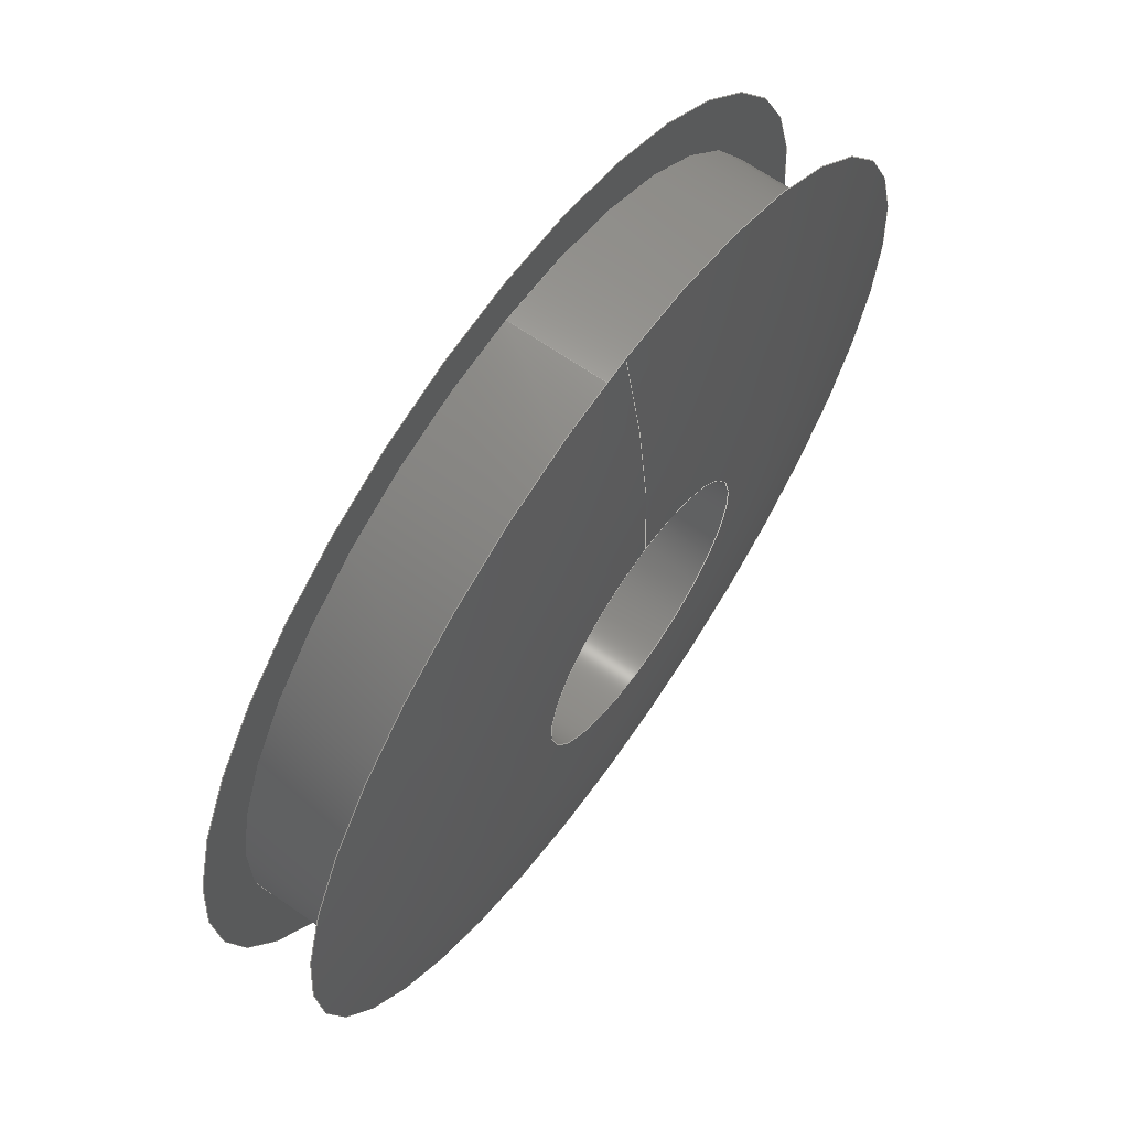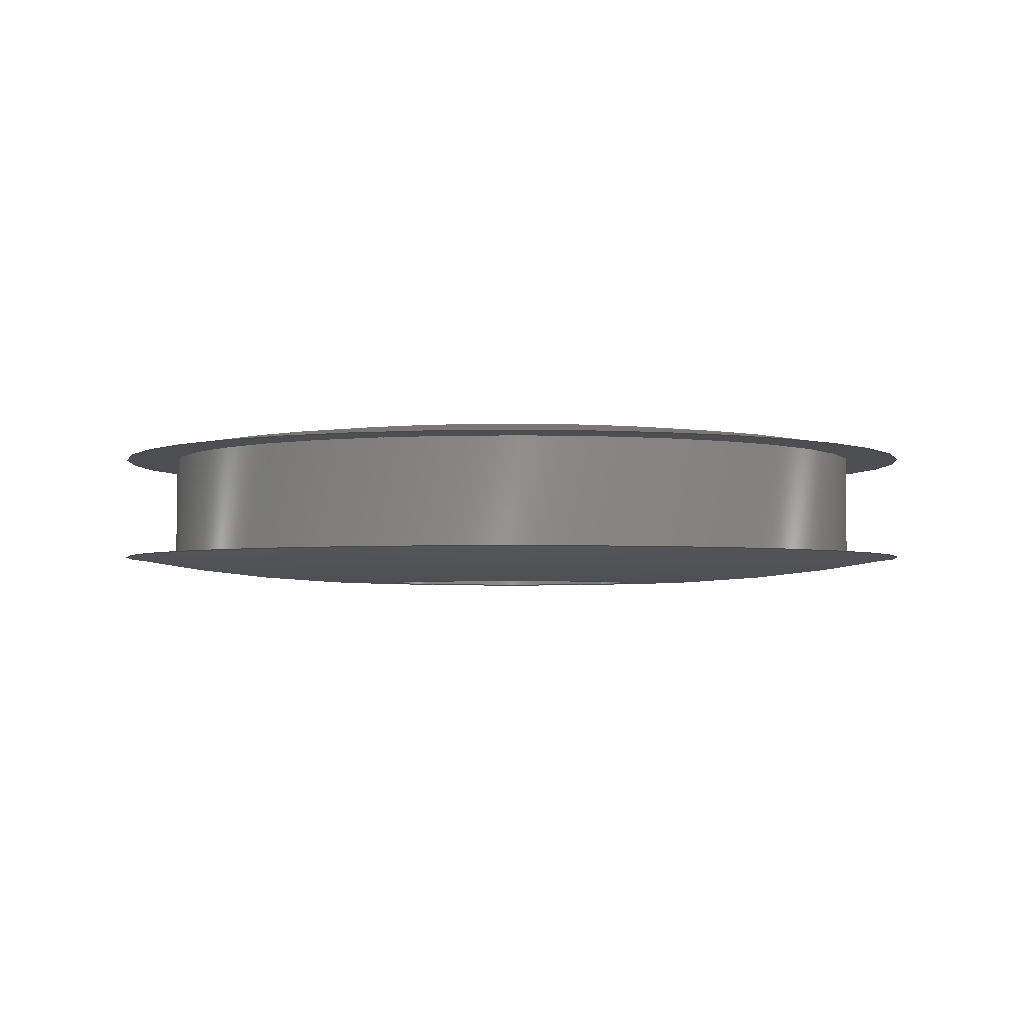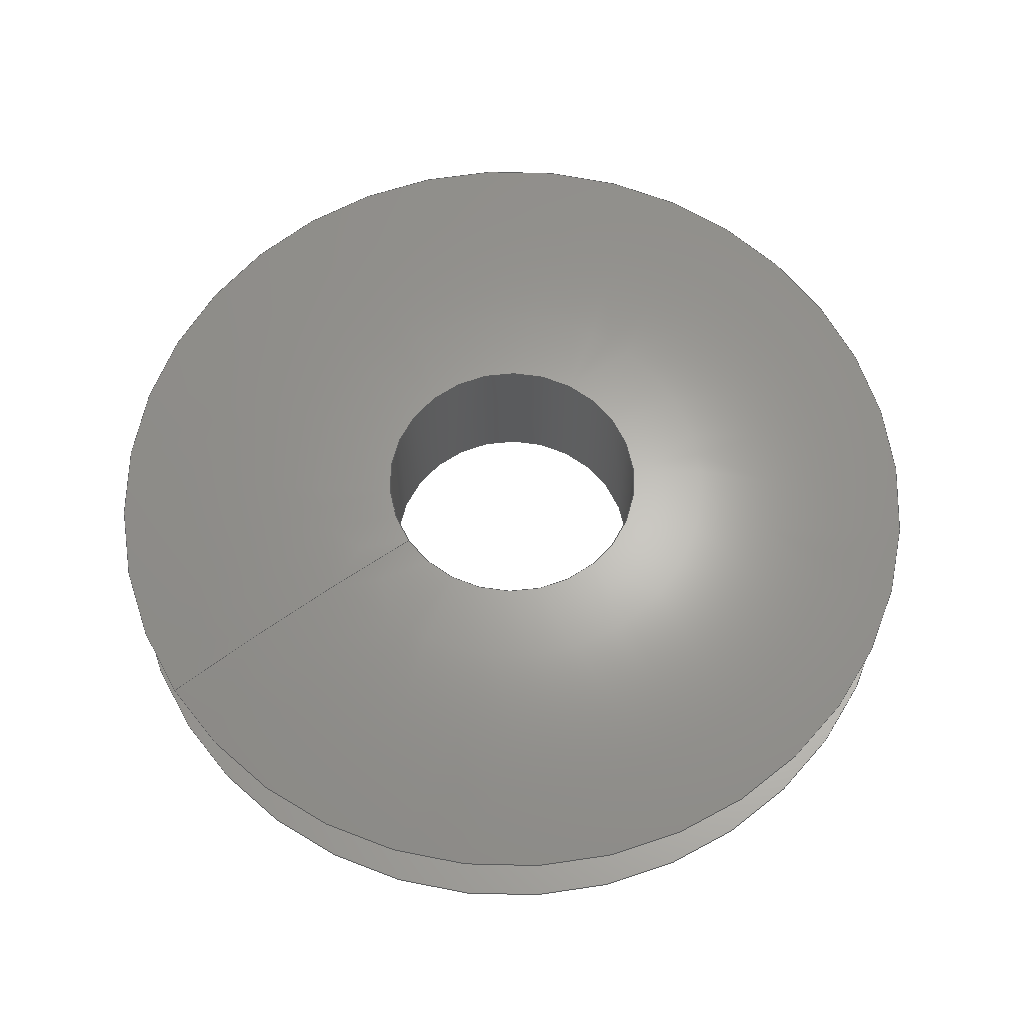
<metadata>
{"format":"step","ext":"stp","renderer":"f3d","projection":"perspective","resolution":1024,"background":"white","views":[{"elev":65.8,"azim":-54.9,"up":"+Z"},{"elev":-3.0,"azim":-128.9,"up":"+Y"},{"elev":63.8,"azim":56.4,"up":"+Y"}]}
</metadata>
<code>
ISO-10303-21;
DATA;
#1=MECHANICAL_DESIGN_GEOMETRIC_PRESENTATION_REPRESENTATION('',(#4),#274);
#2=SHAPE_REPRESENTATION_RELATIONSHIP('SRR','None',#284,#3);
#3=ADVANCED_BREP_SHAPE_REPRESENTATION('',(#5),#273);
#4=STYLED_ITEM('',(#293),#5);
#5=MANIFOLD_SOLID_BREP('Body1',#112);
#6=(
BOUNDED_SURFACE()
B_SPLINE_SURFACE(2,2,((#200,#201,#202,#203,#204,#205,#206,#207,#208),(#209,
#210,#211,#212,#213,#214,#215,#216,#217),(#218,#219,#220,#221,#222,#223,
#224,#225,#226)),.UNSPECIFIED.,.F.,.T.,.F.)
B_SPLINE_SURFACE_WITH_KNOTS((3,3),(3,2,2,2,3),(1.389,1.571),
(-3.142,-1.571,0,1.571,3.142),
 .UNSPECIFIED.)
GEOMETRIC_REPRESENTATION_ITEM()
RATIONAL_B_SPLINE_SURFACE(((1,0.7071,1,0.7071,1,
0.7071,1,0.7071,1),(0.9959,0.7042,
0.9959,0.7042,0.9959,0.7042,
0.9959,0.7042,0.9959),(1,0.7071,
1,0.7071,1,0.7071,1,0.7071,1)))
REPRESENTATION_ITEM('')
SURFACE()
);
#7=(
BOUNDED_SURFACE()
B_SPLINE_SURFACE(2,2,((#238,#239,#240,#241,#242,#243,#244,#245,#246),(#247,
#248,#249,#250,#251,#252,#253,#254,#255),(#256,#257,#258,#259,#260,#261,
#262,#263,#264)),.UNSPECIFIED.,.F.,.T.,.F.)
B_SPLINE_SURFACE_WITH_KNOTS((3,3),(3,2,2,2,3),(-1.571,-1.389),
(-3.142,-1.571,0,1.571,3.142),
 .UNSPECIFIED.)
GEOMETRIC_REPRESENTATION_ITEM()
RATIONAL_B_SPLINE_SURFACE(((1,0.7071,1,0.7071,1,
0.7071,1,0.7071,1),(0.9959,0.7042,
0.9959,0.7042,0.9959,0.7042,
0.9959,0.7042,0.9959),(1,0.7071,
1,0.7071,1,0.7071,1,0.7071,1)))
REPRESENTATION_ITEM('')
SURFACE()
);
#8=FACE_BOUND('',#20,.T.);
#9=FACE_BOUND('',#25,.T.);
#10=PLANE('',#131);
#11=PLANE('',#143);
#12=FACE_OUTER_BOUND('',#18,.T.);
#13=FACE_OUTER_BOUND('',#19,.T.);
#14=FACE_OUTER_BOUND('',#21,.T.);
#15=FACE_OUTER_BOUND('',#22,.T.);
#16=FACE_OUTER_BOUND('',#23,.T.);
#17=FACE_OUTER_BOUND('',#24,.T.);
#18=EDGE_LOOP('',(#72,#73,#74,#75,#76,#77));
#19=EDGE_LOOP('',(#78,#79));
#20=EDGE_LOOP('',(#80,#81));
#21=EDGE_LOOP('',(#82,#83,#84,#85,#86,#87));
#22=EDGE_LOOP('',(#88,#89,#90,#91,#92,#93));
#23=EDGE_LOOP('',(#94,#95,#96,#97,#98,#99));
#24=EDGE_LOOP('',(#100,#101));
#25=EDGE_LOOP('',(#102,#103));
#26=LINE('',#191,#28);
#27=LINE('',#234,#29);
#28=VECTOR('',#152,0.4375);
#29=VECTOR('',#171,0.1562);
#30=CIRCLE('',#127,0.4375);
#31=CIRCLE('',#128,0.4375);
#32=CIRCLE('',#129,0.4375);
#33=CIRCLE('',#130,0.4375);
#34=CIRCLE('',#132,0.5);
#35=CIRCLE('',#133,0.5);
#36=CIRCLE('',#134,0.1562);
#37=CIRCLE('',#135,0.1562);
#38=CIRCLE('',#136,1.906);
#39=CIRCLE('',#138,0.1563);
#40=CIRCLE('',#139,0.1563);
#41=CIRCLE('',#140,0.5);
#42=CIRCLE('',#141,0.5);
#43=CIRCLE('',#142,1.906);
#44=VERTEX_POINT('',#186);
#45=VERTEX_POINT('',#187);
#46=VERTEX_POINT('',#190);
#47=VERTEX_POINT('',#192);
#48=VERTEX_POINT('',#196);
#49=VERTEX_POINT('',#197);
#50=VERTEX_POINT('',#227);
#51=VERTEX_POINT('',#228);
#52=VERTEX_POINT('',#233);
#53=VERTEX_POINT('',#235);
#54=VERTEX_POINT('',#265);
#55=VERTEX_POINT('',#266);
#56=EDGE_CURVE('',#44,#45,#30,.T.);
#57=EDGE_CURVE('',#45,#44,#31,.T.);
#58=EDGE_CURVE('',#45,#46,#26,.T.);
#59=EDGE_CURVE('',#46,#47,#32,.T.);
#60=EDGE_CURVE('',#47,#46,#33,.T.);
#61=EDGE_CURVE('',#48,#49,#34,.T.);
#62=EDGE_CURVE('',#49,#48,#35,.T.);
#63=EDGE_CURVE('',#50,#51,#36,.T.);
#64=EDGE_CURVE('',#51,#50,#37,.T.);
#65=EDGE_CURVE('',#51,#49,#38,.T.);
#66=EDGE_CURVE('',#51,#52,#27,.T.);
#67=EDGE_CURVE('',#53,#52,#39,.T.);
#68=EDGE_CURVE('',#52,#53,#40,.T.);
#69=EDGE_CURVE('',#54,#55,#41,.T.);
#70=EDGE_CURVE('',#55,#54,#42,.T.);
#71=EDGE_CURVE('',#55,#52,#43,.T.);
#72=ORIENTED_EDGE('',*,*,#56,.F.);
#73=ORIENTED_EDGE('',*,*,#57,.F.);
#74=ORIENTED_EDGE('',*,*,#58,.T.);
#75=ORIENTED_EDGE('',*,*,#59,.T.);
#76=ORIENTED_EDGE('',*,*,#60,.T.);
#77=ORIENTED_EDGE('',*,*,#58,.F.);
#78=ORIENTED_EDGE('',*,*,#61,.F.);
#79=ORIENTED_EDGE('',*,*,#62,.F.);
#80=ORIENTED_EDGE('',*,*,#56,.T.);
#81=ORIENTED_EDGE('',*,*,#57,.T.);
#82=ORIENTED_EDGE('',*,*,#63,.F.);
#83=ORIENTED_EDGE('',*,*,#64,.F.);
#84=ORIENTED_EDGE('',*,*,#65,.T.);
#85=ORIENTED_EDGE('',*,*,#62,.T.);
#86=ORIENTED_EDGE('',*,*,#61,.T.);
#87=ORIENTED_EDGE('',*,*,#65,.F.);
#88=ORIENTED_EDGE('',*,*,#63,.T.);
#89=ORIENTED_EDGE('',*,*,#66,.T.);
#90=ORIENTED_EDGE('',*,*,#67,.F.);
#91=ORIENTED_EDGE('',*,*,#68,.F.);
#92=ORIENTED_EDGE('',*,*,#66,.F.);
#93=ORIENTED_EDGE('',*,*,#64,.T.);
#94=ORIENTED_EDGE('',*,*,#69,.F.);
#95=ORIENTED_EDGE('',*,*,#70,.F.);
#96=ORIENTED_EDGE('',*,*,#71,.T.);
#97=ORIENTED_EDGE('',*,*,#68,.T.);
#98=ORIENTED_EDGE('',*,*,#67,.T.);
#99=ORIENTED_EDGE('',*,*,#71,.F.);
#100=ORIENTED_EDGE('',*,*,#69,.T.);
#101=ORIENTED_EDGE('',*,*,#70,.T.);
#102=ORIENTED_EDGE('',*,*,#60,.F.);
#103=ORIENTED_EDGE('',*,*,#59,.F.);
#104=CYLINDRICAL_SURFACE('',#126,0.4375);
#105=CYLINDRICAL_SURFACE('',#137,0.1562);
#106=ADVANCED_FACE('',(#12),#104,.T.);
#107=ADVANCED_FACE('',(#13,#8),#10,.T.);
#108=ADVANCED_FACE('',(#14),#6,.F.);
#109=ADVANCED_FACE('',(#15),#105,.F.);
#110=ADVANCED_FACE('',(#16),#7,.F.);
#111=ADVANCED_FACE('',(#17,#9),#11,.T.);
#112=CLOSED_SHELL('',(#106,#107,#108,#109,#110,#111));
#113=DERIVED_UNIT_ELEMENT(#115,1);
#114=DERIVED_UNIT_ELEMENT(#278,3);
#115=(
MASS_UNIT()
NAMED_UNIT(*)
SI_UNIT(.KILO.,.GRAM.)
);
#116=DERIVED_UNIT((#113,#114));
#117=MEASURE_REPRESENTATION_ITEM('density measure',
POSITIVE_RATIO_MEASURE(7850),#116);
#118=PROPERTY_DEFINITION_REPRESENTATION(#123,#120);
#119=PROPERTY_DEFINITION_REPRESENTATION(#124,#121);
#120=REPRESENTATION('material name',(#122),#273);
#121=REPRESENTATION('density',(#117),#273);
#122=DESCRIPTIVE_REPRESENTATION_ITEM('Steel','Steel');
#123=PROPERTY_DEFINITION('material property','material name',#286);
#124=PROPERTY_DEFINITION('material property','density of part',#286);
#125=AXIS2_PLACEMENT_3D('placement',#184,#144,#145);
#126=AXIS2_PLACEMENT_3D('',#185,#146,#147);
#127=AXIS2_PLACEMENT_3D('',#188,#148,#149);
#128=AXIS2_PLACEMENT_3D('',#189,#150,#151);
#129=AXIS2_PLACEMENT_3D('',#193,#153,#154);
#130=AXIS2_PLACEMENT_3D('',#194,#155,#156);
#131=AXIS2_PLACEMENT_3D('',#195,#157,#158);
#132=AXIS2_PLACEMENT_3D('',#198,#159,#160);
#133=AXIS2_PLACEMENT_3D('',#199,#161,#162);
#134=AXIS2_PLACEMENT_3D('',#229,#163,#164);
#135=AXIS2_PLACEMENT_3D('',#230,#165,#166);
#136=AXIS2_PLACEMENT_3D('',#231,#167,#168);
#137=AXIS2_PLACEMENT_3D('',#232,#169,#170);
#138=AXIS2_PLACEMENT_3D('',#236,#172,#173);
#139=AXIS2_PLACEMENT_3D('',#237,#174,#175);
#140=AXIS2_PLACEMENT_3D('',#267,#176,#177);
#141=AXIS2_PLACEMENT_3D('',#268,#178,#179);
#142=AXIS2_PLACEMENT_3D('',#269,#180,#181);
#143=AXIS2_PLACEMENT_3D('',#270,#182,#183);
#144=DIRECTION('axis',(0,0,1));
#145=DIRECTION('refdir',(1,0,0));
#146=DIRECTION('center_axis',(0,-1,0));
#147=DIRECTION('ref_axis',(0,0,-1));
#148=DIRECTION('center_axis',(0,-1,0));
#149=DIRECTION('ref_axis',(1,0,0));
#150=DIRECTION('center_axis',(0,-1,0));
#151=DIRECTION('ref_axis',(1,0,0));
#152=DIRECTION('',(0,1,0));
#153=DIRECTION('center_axis',(0,-1,0));
#154=DIRECTION('ref_axis',(1,0,0));
#155=DIRECTION('center_axis',(0,-1,0));
#156=DIRECTION('ref_axis',(1,0,0));
#157=DIRECTION('center_axis',(0,1,0));
#158=DIRECTION('ref_axis',(0,0,1));
#159=DIRECTION('center_axis',(0,-1,0));
#160=DIRECTION('ref_axis',(1,0,0));
#161=DIRECTION('center_axis',(0,-1,0));
#162=DIRECTION('ref_axis',(1,0,0));
#163=DIRECTION('center_axis',(0,-1,0));
#164=DIRECTION('ref_axis',(1,0,0));
#165=DIRECTION('center_axis',(0,-1,0));
#166=DIRECTION('ref_axis',(1,0,0));
#167=DIRECTION('center_axis',(-1,0,-1.225e-16));
#168=DIRECTION('ref_axis',(-1.225e-16,0,1));
#169=DIRECTION('center_axis',(0,-1,0));
#170=DIRECTION('ref_axis',(0,0,-1));
#171=DIRECTION('',(0,1,0));
#172=DIRECTION('center_axis',(0,-1,0));
#173=DIRECTION('ref_axis',(1,0,0));
#174=DIRECTION('center_axis',(0,-1,0));
#175=DIRECTION('ref_axis',(1,0,0));
#176=DIRECTION('center_axis',(0,-1,0));
#177=DIRECTION('ref_axis',(1,0,0));
#178=DIRECTION('center_axis',(0,-1,0));
#179=DIRECTION('ref_axis',(1,0,0));
#180=DIRECTION('center_axis',(-1,0,-1.225e-16));
#181=DIRECTION('ref_axis',(-1.225e-16,0,1));
#182=DIRECTION('center_axis',(0,-1,0));
#183=DIRECTION('ref_axis',(0,0,-1));
#184=CARTESIAN_POINT('',(0,0,0));
#185=CARTESIAN_POINT('Origin',(0,1.749e-14,0));
#186=CARTESIAN_POINT('',(0,-0.0625,-0.4375));
#187=CARTESIAN_POINT('',(-5.358e-17,-0.0625,0.4375));
#188=CARTESIAN_POINT('Origin',(0,-0.0625,0));
#189=CARTESIAN_POINT('Origin',(0,-0.0625,0));
#190=CARTESIAN_POINT('',(-5.358e-17,0.0625,0.4375));
#191=CARTESIAN_POINT('',(-5.358e-17,1.749e-14,0.4375));
#192=CARTESIAN_POINT('',(0,0.0625,-0.4375));
#193=CARTESIAN_POINT('Origin',(0,0.0625,0));
#194=CARTESIAN_POINT('Origin',(0,0.0625,0));
#195=CARTESIAN_POINT('Origin',(0,-0.0625,-0.5));
#196=CARTESIAN_POINT('',(0,-0.0625,-0.5));
#197=CARTESIAN_POINT('',(-6.123e-17,-0.0625,0.5));
#198=CARTESIAN_POINT('Origin',(0,-0.0625,0));
#199=CARTESIAN_POINT('Origin',(0,-0.0625,0));
#200=CARTESIAN_POINT('Ctrl Pts',(0,-0.0625,0.5));
#201=CARTESIAN_POINT('Ctrl Pts',(-0.5,-0.0625,
0.5));
#202=CARTESIAN_POINT('Ctrl Pts',(-0.5,-0.0625,
0));
#203=CARTESIAN_POINT('Ctrl Pts',(-0.5,-0.0625,
-0.5));
#204=CARTESIAN_POINT('Ctrl Pts',(0,-0.0625,-0.5));
#205=CARTESIAN_POINT('Ctrl Pts',(0.5,-0.0625,
-0.5));
#206=CARTESIAN_POINT('Ctrl Pts',(0.5,-0.0625,
0));
#207=CARTESIAN_POINT('Ctrl Pts',(0.5,-0.0625,
0.5));
#208=CARTESIAN_POINT('Ctrl Pts',(0,-0.0625,0.5));
#209=CARTESIAN_POINT('Ctrl Pts',(0,-0.09375,0.3295));
#210=CARTESIAN_POINT('Ctrl Pts',(-0.3295,-0.09375,
0.3295));
#211=CARTESIAN_POINT('Ctrl Pts',(-0.3295,-0.09375,0));
#212=CARTESIAN_POINT('Ctrl Pts',(-0.3295,-0.09375,-0.3295));
#213=CARTESIAN_POINT('Ctrl Pts',(0,-0.09375,-0.3295));
#214=CARTESIAN_POINT('Ctrl Pts',(0.3295,-0.09375,-0.3295));
#215=CARTESIAN_POINT('Ctrl Pts',(0.3295,-0.09375,0));
#216=CARTESIAN_POINT('Ctrl Pts',(0.3295,-0.09375,
0.3295));
#217=CARTESIAN_POINT('Ctrl Pts',(0,-0.09375,0.3295));
#218=CARTESIAN_POINT('Ctrl Pts',(0,-0.09375,0.1562));
#219=CARTESIAN_POINT('Ctrl Pts',(-0.1562,-0.09375,0.1562));
#220=CARTESIAN_POINT('Ctrl Pts',(-0.1562,-0.09375,0));
#221=CARTESIAN_POINT('Ctrl Pts',(-0.1562,-0.09375,-0.1562));
#222=CARTESIAN_POINT('Ctrl Pts',(0,-0.09375,-0.1562));
#223=CARTESIAN_POINT('Ctrl Pts',(0.1562,-0.09375,-0.1562));
#224=CARTESIAN_POINT('Ctrl Pts',(0.1562,-0.09375,0));
#225=CARTESIAN_POINT('Ctrl Pts',(0.1562,-0.09375,0.1562));
#226=CARTESIAN_POINT('Ctrl Pts',(0,-0.09375,0.1562));
#227=CARTESIAN_POINT('',(0,-0.09375,-0.1562));
#228=CARTESIAN_POINT('',(-1.914e-17,-0.09375,0.1562));
#229=CARTESIAN_POINT('Origin',(0,-0.09375,0));
#230=CARTESIAN_POINT('Origin',(0,-0.09375,0));
#231=CARTESIAN_POINT('Origin',(-1.914e-17,1.812,0.1562));
#232=CARTESIAN_POINT('Origin',(0,-1.639e-16,0));
#233=CARTESIAN_POINT('',(-1.914e-17,0.09375,0.1562));
#234=CARTESIAN_POINT('',(-1.914e-17,-1.639e-16,0.1562));
#235=CARTESIAN_POINT('',(0,0.09375,-0.1563));
#236=CARTESIAN_POINT('Origin',(0,0.09375,0));
#237=CARTESIAN_POINT('Origin',(0,0.09375,0));
#238=CARTESIAN_POINT('Ctrl Pts',(0,0.09375,0.1562));
#239=CARTESIAN_POINT('Ctrl Pts',(-0.1562,0.09375,0.1562));
#240=CARTESIAN_POINT('Ctrl Pts',(-0.1562,0.09375,0));
#241=CARTESIAN_POINT('Ctrl Pts',(-0.1562,0.09375,-0.1562));
#242=CARTESIAN_POINT('Ctrl Pts',(0,0.09375,-0.1562));
#243=CARTESIAN_POINT('Ctrl Pts',(0.1562,0.09375,-0.1562));
#244=CARTESIAN_POINT('Ctrl Pts',(0.1562,0.09375,0));
#245=CARTESIAN_POINT('Ctrl Pts',(0.1562,0.09375,0.1562));
#246=CARTESIAN_POINT('Ctrl Pts',(0,0.09375,0.1562));
#247=CARTESIAN_POINT('Ctrl Pts',(0,0.09375,0.3295));
#248=CARTESIAN_POINT('Ctrl Pts',(-0.3295,0.09375,
0.3295));
#249=CARTESIAN_POINT('Ctrl Pts',(-0.3295,0.09375,
0));
#250=CARTESIAN_POINT('Ctrl Pts',(-0.3295,0.09375,
-0.3295));
#251=CARTESIAN_POINT('Ctrl Pts',(0,0.09375,-0.3295));
#252=CARTESIAN_POINT('Ctrl Pts',(0.3295,0.09375,-0.3295));
#253=CARTESIAN_POINT('Ctrl Pts',(0.3295,0.09375,0));
#254=CARTESIAN_POINT('Ctrl Pts',(0.3295,0.09375,0.3295));
#255=CARTESIAN_POINT('Ctrl Pts',(0,0.09375,0.3295));
#256=CARTESIAN_POINT('Ctrl Pts',(0,0.0625,0.5));
#257=CARTESIAN_POINT('Ctrl Pts',(-0.5,0.0625,
0.5));
#258=CARTESIAN_POINT('Ctrl Pts',(-0.5,0.0625,
0));
#259=CARTESIAN_POINT('Ctrl Pts',(-0.5,0.0625,
-0.5));
#260=CARTESIAN_POINT('Ctrl Pts',(0,0.0625,-0.5));
#261=CARTESIAN_POINT('Ctrl Pts',(0.5,0.0625,-0.5));
#262=CARTESIAN_POINT('Ctrl Pts',(0.5,0.0625,0));
#263=CARTESIAN_POINT('Ctrl Pts',(0.5,0.0625,0.5));
#264=CARTESIAN_POINT('Ctrl Pts',(0,0.0625,0.5));
#265=CARTESIAN_POINT('',(0,0.0625,-0.5));
#266=CARTESIAN_POINT('',(-6.123e-17,0.0625,0.5));
#267=CARTESIAN_POINT('Origin',(0,0.0625,0));
#268=CARTESIAN_POINT('Origin',(0,0.0625,0));
#269=CARTESIAN_POINT('Origin',(-1.914e-17,-1.813,
0.1562));
#270=CARTESIAN_POINT('Origin',(0,0.0625,-0.4375));
#271=UNCERTAINTY_MEASURE_WITH_UNIT(LENGTH_MEASURE(0.0003937),
#276,'DISTANCE_ACCURACY_VALUE',
'Maximum model space distance between geometric entities at asserted c
onnectivities');
#272=UNCERTAINTY_MEASURE_WITH_UNIT(LENGTH_MEASURE(0.0003937),
#276,'DISTANCE_ACCURACY_VALUE',
'Maximum model space distance between geometric entities at asserted c
onnectivities');
#273=(
GEOMETRIC_REPRESENTATION_CONTEXT(3)
GLOBAL_UNCERTAINTY_ASSIGNED_CONTEXT((#271))
GLOBAL_UNIT_ASSIGNED_CONTEXT((#276,#281,#280))
REPRESENTATION_CONTEXT('','3D')
);
#274=(
GEOMETRIC_REPRESENTATION_CONTEXT(3)
GLOBAL_UNCERTAINTY_ASSIGNED_CONTEXT((#272))
GLOBAL_UNIT_ASSIGNED_CONTEXT((#276,#281,#280))
REPRESENTATION_CONTEXT('','3D')
);
#275=DIMENSIONAL_EXPONENTS(1,0,0,0,0,0,0);
#276=(
CONVERSION_BASED_UNIT('inch',#279)
LENGTH_UNIT()
NAMED_UNIT(#275)
);
#277=(
LENGTH_UNIT()
NAMED_UNIT(*)
SI_UNIT(.MILLI.,.METRE.)
);
#278=(
LENGTH_UNIT()
NAMED_UNIT(*)
SI_UNIT($,.METRE.)
);
#279=LENGTH_MEASURE_WITH_UNIT(LENGTH_MEASURE(25.4),#277);
#280=(
NAMED_UNIT(*)
SI_UNIT($,.STERADIAN.)
SOLID_ANGLE_UNIT()
);
#281=(
NAMED_UNIT(*)
PLANE_ANGLE_UNIT()
SI_UNIT($,.RADIAN.)
);
#282=SHAPE_DEFINITION_REPRESENTATION(#283,#284);
#283=PRODUCT_DEFINITION_SHAPE('',$,#286);
#284=SHAPE_REPRESENTATION('',(#125),#273);
#285=PRODUCT_DEFINITION_CONTEXT('part definition',#290,'design');
#286=PRODUCT_DEFINITION('(Unsaved)','(Unsaved)',#287,#285);
#287=PRODUCT_DEFINITION_FORMATION('',$,#292);
#288=PRODUCT_RELATED_PRODUCT_CATEGORY('(Unsaved)','(Unsaved)',(#292));
#289=APPLICATION_PROTOCOL_DEFINITION('international standard',
'automotive_design',2009,#290);
#290=APPLICATION_CONTEXT(
'Core Data for Automotive Mechanical Design Process');
#291=PRODUCT_CONTEXT('part definition',#290,'mechanical');
#292=PRODUCT('(Unsaved)','(Unsaved)',$,(#291));
#293=PRESENTATION_STYLE_ASSIGNMENT((#294));
#294=SURFACE_STYLE_USAGE(.BOTH.,#295);
#295=SURFACE_SIDE_STYLE('',(#296));
#296=SURFACE_STYLE_FILL_AREA(#297);
#297=FILL_AREA_STYLE('Steel - Satin',(#298));
#298=FILL_AREA_STYLE_COLOUR('Steel - Satin',#299);
#299=COLOUR_RGB('Steel - Satin',0.6275,0.6275,0.6275);
ENDSEC;
END-ISO-10303-21;

</code>
